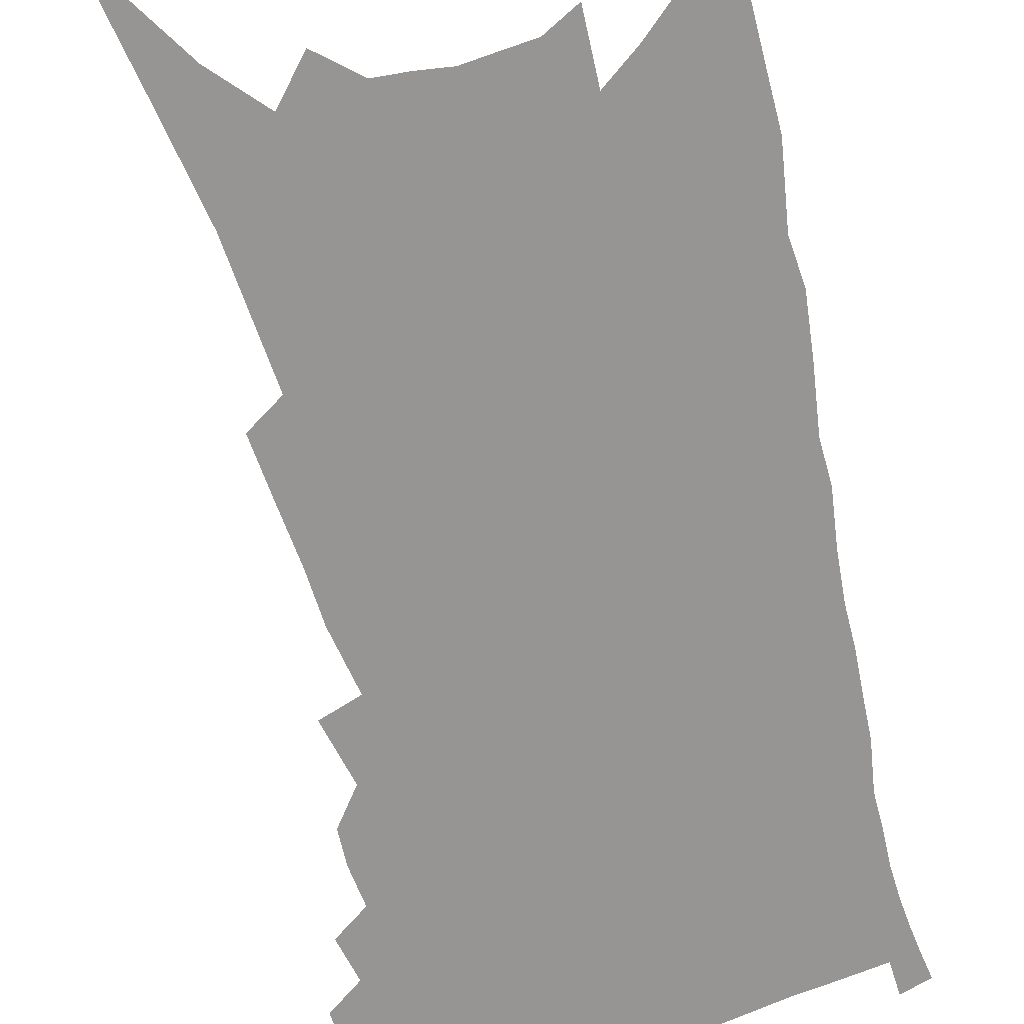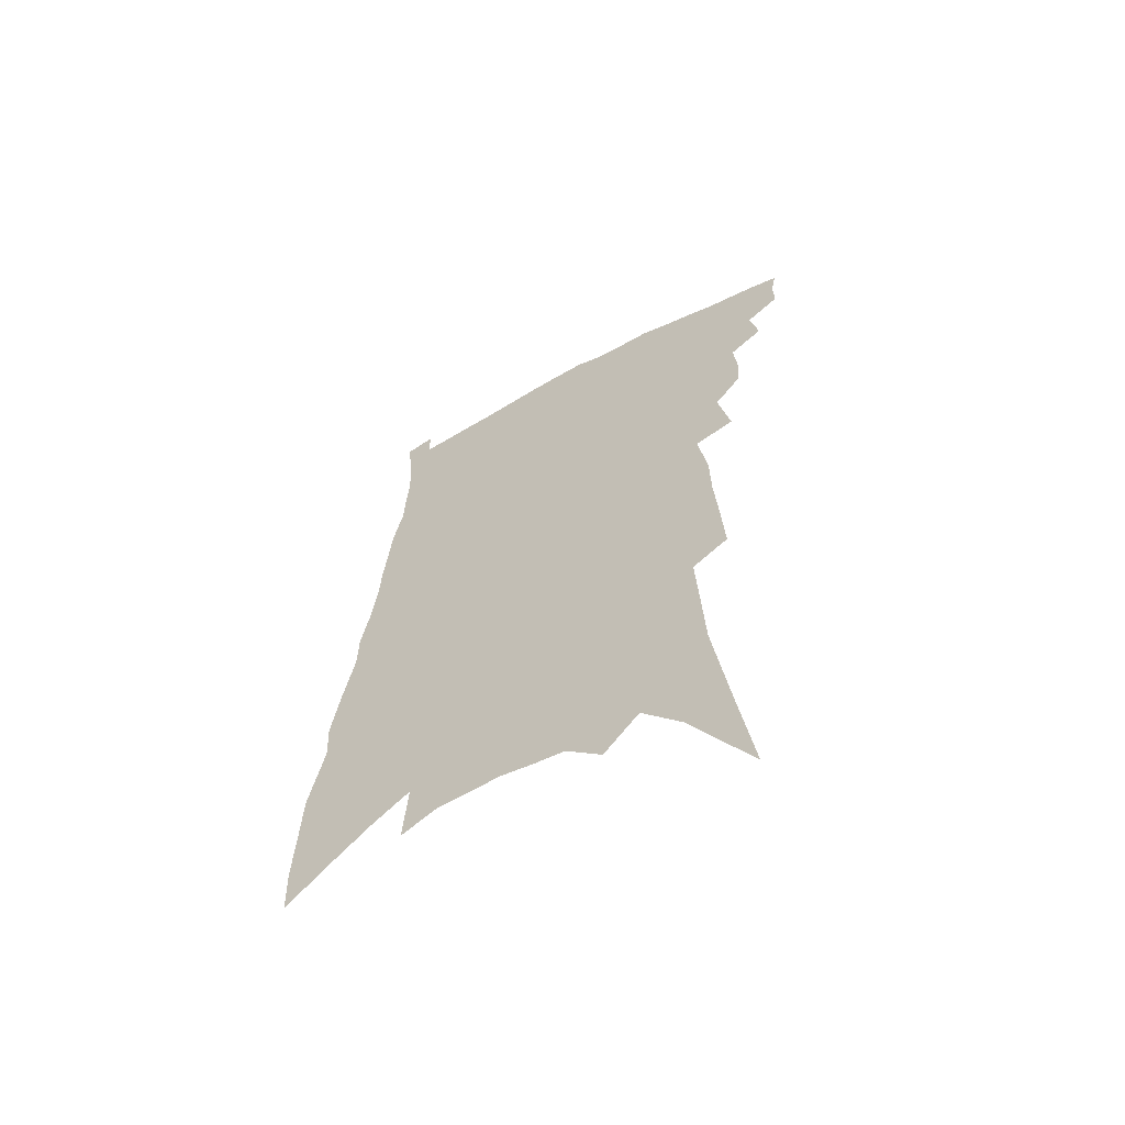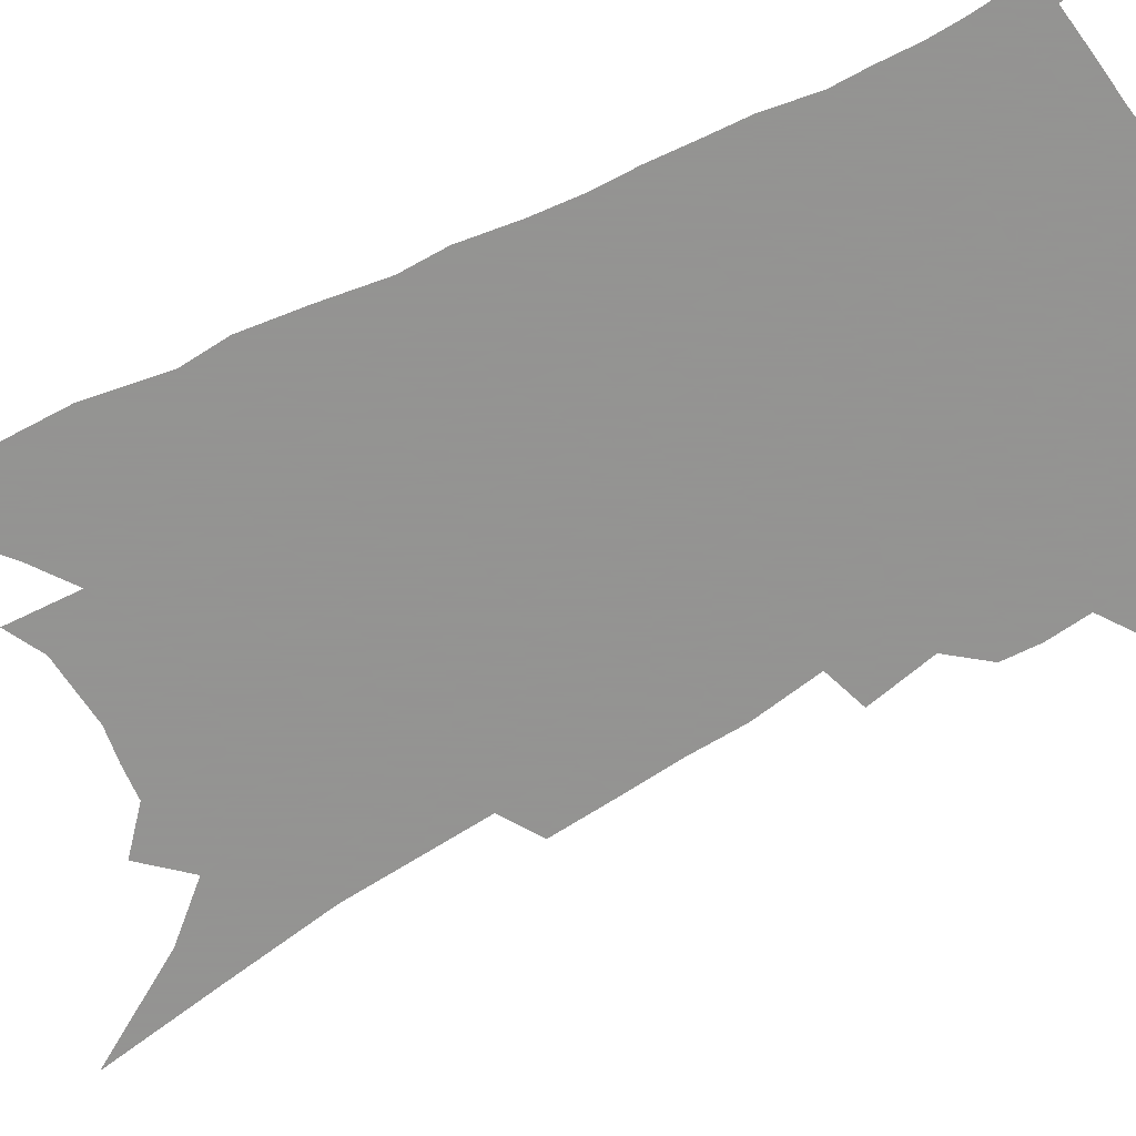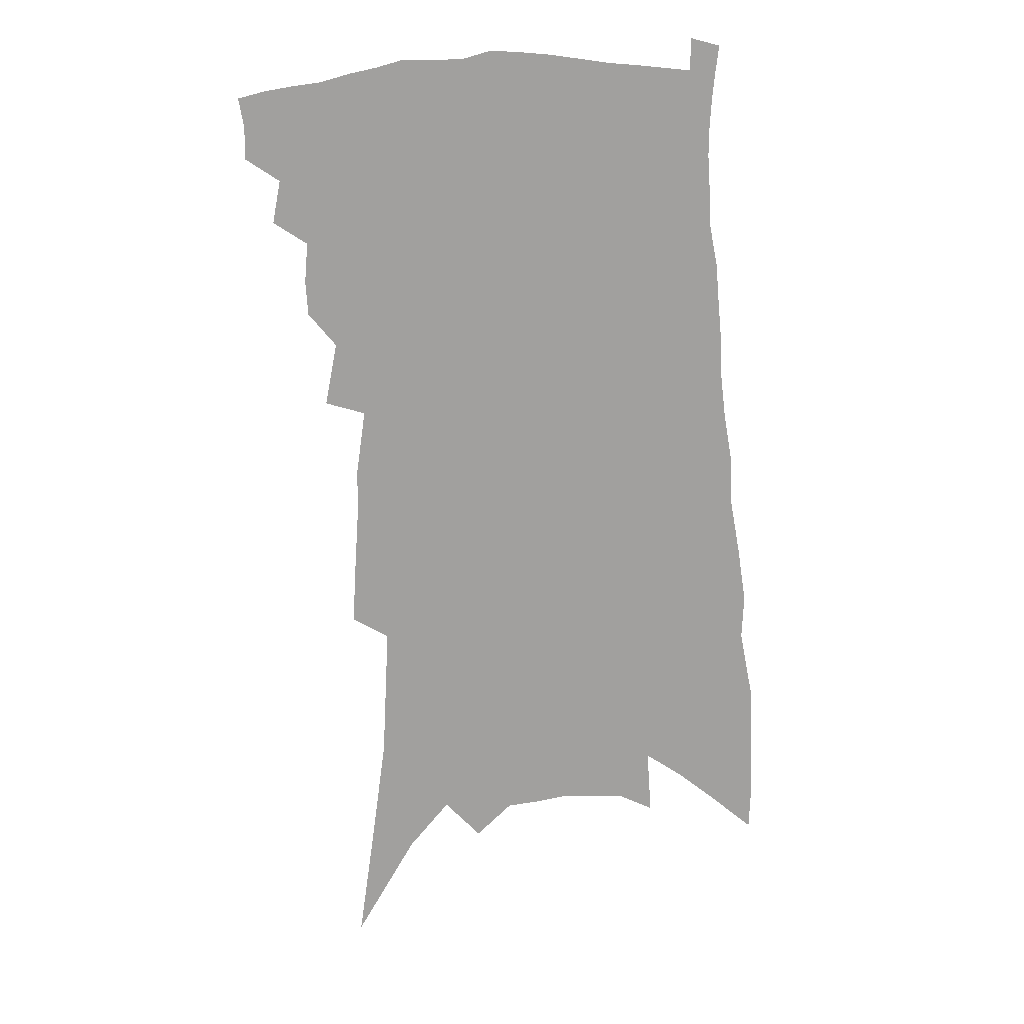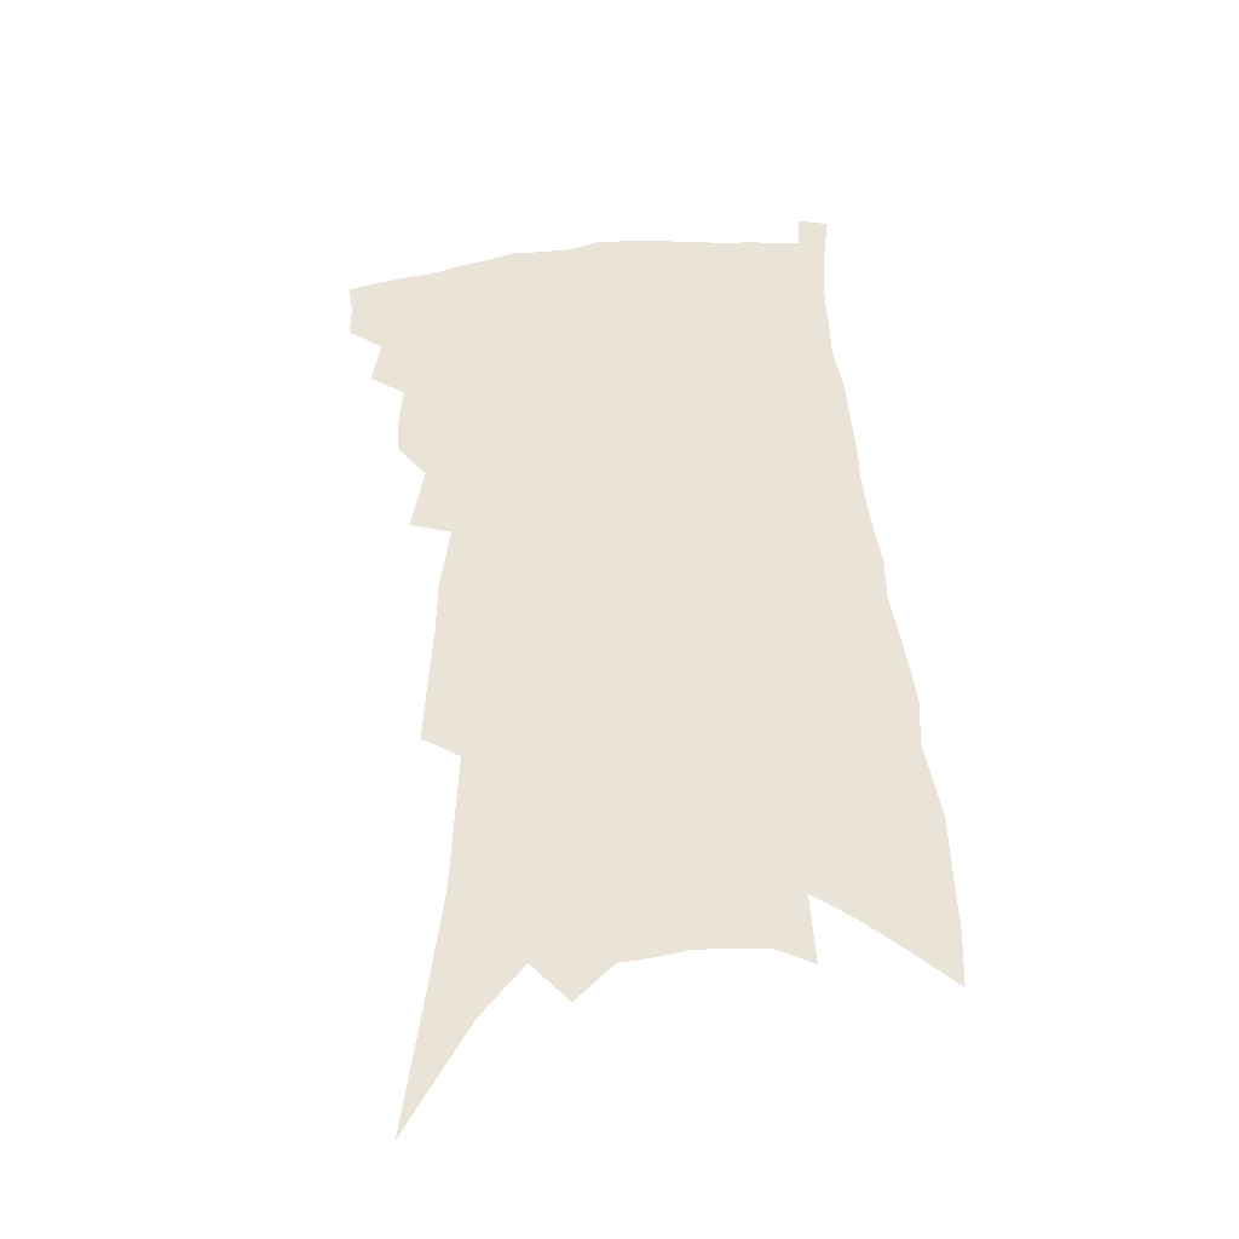
<metadata>
{"format":"obj","ext":"obj","renderer":"f3d","projection":"perspective","resolution":1024,"background":"white","views":[{"elev":-67.5,"azim":16.6,"up":"+Z"},{"elev":-62.9,"azim":-150.7,"up":"+Y"},{"elev":-66.9,"azim":120.2,"up":"+Z"},{"elev":18.6,"azim":-4.9,"up":"+Y"},{"elev":-38.1,"azim":5.4,"up":"+Y"}]}
</metadata>
<code>
v 477 387.5 0
v 477.1 399.7 0
v 475.3 410.4 0
v 486.7 363 0
v 489.7 379.1 0
v 488.4 390 0
v 487.9 401.3 0
v 485.4 413 0
v 499 326.9 0
v 498.2 339.7 0
v 499.4 354.7 0
v 501.6 370.2 0
v 500.9 381.5 0
v 499.7 392.3 0
v 498.2 403 0
v 495.9 414.7 0
v 504.9 290.8 0
v 509.3 314.4 0
v 511.6 333.1 0
v 512 346.7 0
v 512.9 360.9 0
v 512.6 372.5 0
v 511.7 383.5 0
v 510.4 394.1 0
v 508.7 404.7 0
v 506.5 416.1 0
v 513.4 198.7 0
v 514.7 221.5 0
v 516.2 243.5 0
v 516.5 262.3 0
v 519.8 286.4 0
v 521 304.6 0
v 522.1 321.4 0
v 521.9 334.4 0
v 522.7 348.4 0
v 523.6 362.6 0
v 523.3 374.3 0
v 522.3 385.1 0
v 521 395.6 0
v 519.4 406 0
v 516.7 419 0
v 513.2 55.39 0
v 519.4 100.2 0
v 524.7 140 0
v 525.9 166.2 0
v 527.1 190.7 0
v 529.4 217 0
v 530 237.6 0
v 530.5 256.9 0
v 531.5 276.2 0
v 532.6 294.8 0
v 533.7 312.1 0
v 535 328.3 0
v 535.3 341.4 0
v 534.6 352.8 0
v 534.9 365.6 0
v 534.1 376.1 0
v 532.8 386.7 0
v 531.4 397.3 0
v 529.7 408 0
v 527.2 421.3 0
v 535.6 94.37 0
v 538.1 128.2 0
v 540.2 158.6 0
v 540.8 182.5 0
v 540.8 203.5 0
v 543.1 230.3 0
v 542.4 246.9 0
v 542.6 264.8 0
v 543.5 283.3 0
v 543.5 298.6 0
v 544.7 316.2 0
v 545.1 329.4 0
v 545.6 343.6 0
v 545.4 355.4 0
v 545.1 366.7 0
v 545.1 377.9 0
v 543.4 388.2 0
v 542.2 398.7 0
v 540.3 410.2 0
v 537.6 424.2 0
v 550.8 112.6 0
v 553.6 148.4 0
v 554.2 173.7 0
v 553.4 192.8 0
v 554.1 216.4 0
v 554.7 238.1 0
v 554.3 254.7 0
v 554.7 273 0
v 554.2 287.1 0
v 554.5 302.9 0
v 554.6 316.7 0
v 555.7 332.6 0
v 556 345.7 0
v 555.6 356.9 0
v 555.3 367.8 0
v 555.2 379 0
v 554.2 389.1 0
v 553.3 399.3 0
v 551.4 410.8 0
v 549.1 423.9 0
v 564.3 98.35 0
v 565.5 130.9 0
v 565.7 156.6 0
v 565.9 181.2 0
v 565.4 201.6 0
v 565.3 222.4 0
v 565.1 241.4 0
v 564.9 258.5 0
v 565 275.5 0
v 565.1 291.3 0
v 565 305.8 0
v 565.9 322.4 0
v 565.4 333.7 0
v 566.2 348 0
v 565.7 358.3 0
v 565.9 369.8 0
v 565.2 379.9 0
v 564.3 390 0
v 563.6 400.3 0
v 562.3 411.2 0
v 560.1 424.2 0
v 577.7 111.1 0
v 577.7 138.6 0
v 577.5 164.2 0
v 576.8 183.4 0
v 576.2 204.5 0
v 576 227.2 0
v 575.8 247.7 0
v 575.2 261.7 0
v 575.4 278.5 0
v 575.2 293 0
v 575.1 307.4 0
v 575.7 323.9 0
v 575.9 337.2 0
v 575.8 348.5 0
v 575.7 359.5 0
v 575.9 371.1 0
v 575.2 380.8 0
v 574.9 390.9 0
v 573.9 401.3 0
v 572.7 412.3 0
v 570.5 427.2 0
v 589.6 112.5 0
v 589.2 142.8 0
v 588.6 165.6 0
v 587.8 186.9 0
v 587.1 208.6 0
v 586.7 224.4 0
v 585.5 251.8 0
v 585.6 265 0
v 585.6 279.6 0
v 585.4 295.3 0
v 585.2 309.5 0
v 585.4 324.7 0
v 585.5 338 0
v 585.5 349.2 0
v 585.4 359.8 0
v 585.5 371.2 0
v 585.4 381.3 0
v 585.1 391.4 0
v 584.7 401.5 0
v 583.3 413.4 0
v 581.6 426.6 0
v 601.5 114.6 0
v 600.5 143.5 0
v 599.7 166.4 0
v 598.7 189 0
v 597.8 209.4 0
v 597.3 225.1 0
v 597.1 243.3 0
v 596.3 260.3 0
v 595.6 280.2 0
v 595.3 296.3 0
v 595.1 310.5 0
v 595 325 0
v 595.1 336.7 0
v 595.2 349.9 0
v 595.3 360.7 0
v 595.4 371.6 0
v 595.5 381.7 0
v 595.3 391.8 0
v 595 402.2 0
v 594.1 413.4 0
v 592.9 425.6 0
v 613.5 114 0
v 612 142.9 0
v 611.1 163.8 0
v 609.8 187.1 0
v 608.7 207.6 0
v 607.9 228.3 0
v 607.2 246.4 0
v 606.3 265.4 0
v 605.7 279.6 0
v 605.1 296.2 0
v 604.8 310.3 0
v 604.7 323.7 0
v 604.6 337.4 0
v 604.7 349.1 0
v 604.9 361.1 0
v 605.1 371.8 0
v 605.5 381.8 0
v 605.9 391.8 0
v 606.1 401.5 0
v 605.5 412.4 0
v 604.6 423.9 0
v 625.6 113.4 0
v 624.2 137.5 0
v 622.5 162.5 0
v 621.4 183.2 0
v 619.8 205.7 0
v 618.3 227.6 0
v 617.4 245.7 0
v 616.6 262.4 0
v 615.7 279 0
v 615.4 293.2 0
v 614.8 308.3 0
v 614.8 321.2 0
v 613.9 337.8 0
v 614.3 348.7 0
v 614.2 361 0
v 614.8 371 0
v 615.2 381.4 0
v 615.7 391.4 0
v 616.1 401.3 0
v 616.4 411.3 0
v 616.1 422.2 0
v 638.5 107.3 0
v 636.7 132.1 0
v 635.4 154.6 0
v 633 180.1 0
v 631.3 201.8 0
v 629.4 223.7 0
v 628.6 240.8 0
v 628.7 255.3 0
v 626 276.7 0
v 625.7 290.8 0
v 624.8 305.8 0
v 625.6 317.1 0
v 624.6 333.1 0
v 624.5 345.7 0
v 623.6 359.7 0
v 624.5 369.9 0
v 624.8 382 0
v 625.3 391.2 0
v 625.9 400.9 0
v 626.5 410.6 0
v 626.5 421.3 0
v 650.6 122.8 0
v 647.9 149.4 0
v 646.2 171.6 0
v 644.1 194.1 0
v 641.8 216.1 0
v 640.1 235.8 0
v 639.5 252.2 0
v 638.5 269 0
v 636.9 286.1 0
v 636.5 300.2 0
v 635.3 316.4 0
v 634.9 330 0
v 635.4 341.7 0
v 634.7 355.3 0
v 634.5 367.9 0
v 634.1 380.6 0
v 634.8 390.7 0
v 635.7 400.3 0
v 636.3 410 0
v 636.8 420.2 0
v 665.7 110.7 0
v 663.5 135.4 0
v 661 159.8 0
v 659.1 181.8 0
v 656.6 204 0
v 654.4 224.6 0
v 652.6 243.6 0
v 651.3 261.1 0
v 650.1 277.8 0
v 647.9 295.4 0
v 647 310.5 0
v 647.9 322.8 0
v 645.9 338.8 0
v 644.6 353.4 0
v 644.5 365.8 0
v 644.4 377.8 0
v 644.8 388.8 0
v 645.3 399.6 0
v 646.1 409.3 0
v 646.8 419.1 0
v 647 431.2 0
v 681.6 97.12 0
v 682.2 116.3 0
v 681.3 137.7 0
v 680.6 158.1 0
v 675.2 185.8 0
v 675.9 202.4 0
v 672.6 224.1 0
v 668.6 246.1 0
v 668.4 261.8 0
v 665 281.4 0
v 663 298.4 0
v 662.4 312.9 0
v 660.9 328.5 0
v 659.7 343.3 0
v 656.3 360.9 0
v 655.9 373.3 0
v 655 386.8 0
v 655.1 398.3 0
v 655.8 408.5 0
v 656.7 418.3 0
v 657.9 428.3 0
f 5 6 1
f 1 6 2
f 6 7 2
f 2 7 3
f 7 8 3
f 11 12 4
f 4 12 5
f 12 13 5
f 5 13 6
f 13 14 6
f 6 14 7
f 14 15 7
f 7 15 8
f 15 16 8
f 18 19 9
f 9 19 10
f 19 20 10
f 10 20 11
f 20 21 11
f 11 21 12
f 21 22 12
f 12 22 13
f 22 23 13
f 13 23 14
f 23 24 14
f 14 24 15
f 24 25 15
f 15 25 16
f 25 26 16
f 31 32 17
f 17 32 18
f 32 33 18
f 18 33 19
f 33 34 19
f 19 34 20
f 34 35 20
f 20 35 21
f 35 36 21
f 21 36 22
f 36 37 22
f 22 37 23
f 37 38 23
f 23 38 24
f 38 39 24
f 24 39 25
f 39 40 25
f 25 40 26
f 40 41 26
f 46 47 27
f 27 47 28
f 47 48 28
f 28 48 29
f 48 49 29
f 29 49 30
f 49 50 30
f 30 50 31
f 50 51 31
f 31 51 32
f 51 52 32
f 32 52 33
f 52 53 33
f 33 53 34
f 53 54 34
f 34 54 35
f 54 55 35
f 35 55 36
f 55 56 36
f 36 56 37
f 56 57 37
f 37 57 38
f 57 58 38
f 38 58 39
f 58 59 39
f 39 59 40
f 59 60 40
f 40 60 41
f 60 61 41
f 42 62 43
f 62 63 43
f 43 63 44
f 63 64 44
f 44 64 45
f 64 65 45
f 45 65 46
f 65 66 46
f 46 66 47
f 66 67 47
f 47 67 48
f 67 68 48
f 48 68 49
f 68 69 49
f 49 69 50
f 69 70 50
f 50 70 51
f 70 71 51
f 51 71 52
f 71 72 52
f 52 72 53
f 72 73 53
f 53 73 54
f 73 74 54
f 54 74 55
f 74 75 55
f 55 75 56
f 75 76 56
f 56 76 57
f 76 77 57
f 57 77 58
f 77 78 58
f 58 78 59
f 78 79 59
f 59 79 60
f 79 80 60
f 60 80 61
f 80 81 61
f 62 82 63
f 82 83 63
f 63 83 64
f 83 84 64
f 64 84 65
f 84 85 65
f 65 85 66
f 85 86 66
f 66 86 67
f 86 87 67
f 67 87 68
f 87 88 68
f 68 88 69
f 88 89 69
f 69 89 70
f 89 90 70
f 70 90 71
f 90 91 71
f 71 91 72
f 91 92 72
f 72 92 73
f 92 93 73
f 73 93 74
f 93 94 74
f 74 94 75
f 94 95 75
f 75 95 76
f 95 96 76
f 76 96 77
f 96 97 77
f 77 97 78
f 97 98 78
f 78 98 79
f 98 99 79
f 79 99 80
f 99 100 80
f 80 100 81
f 100 101 81
f 102 103 82
f 82 103 83
f 103 104 83
f 83 104 84
f 104 105 84
f 84 105 85
f 105 106 85
f 85 106 86
f 106 107 86
f 86 107 87
f 107 108 87
f 87 108 88
f 108 109 88
f 88 109 89
f 109 110 89
f 89 110 90
f 110 111 90
f 90 111 91
f 111 112 91
f 91 112 92
f 112 113 92
f 92 113 93
f 113 114 93
f 93 114 94
f 114 115 94
f 94 115 95
f 115 116 95
f 95 116 96
f 116 117 96
f 96 117 97
f 117 118 97
f 97 118 98
f 118 119 98
f 98 119 99
f 119 120 99
f 99 120 100
f 120 121 100
f 100 121 101
f 121 122 101
f 102 123 103
f 123 124 103
f 103 124 104
f 124 125 104
f 104 125 105
f 125 126 105
f 105 126 106
f 126 127 106
f 106 127 107
f 127 128 107
f 107 128 108
f 128 129 108
f 108 129 109
f 129 130 109
f 109 130 110
f 130 131 110
f 110 131 111
f 131 132 111
f 111 132 112
f 132 133 112
f 112 133 113
f 133 134 113
f 113 134 114
f 134 135 114
f 114 135 115
f 135 136 115
f 115 136 116
f 136 137 116
f 116 137 117
f 137 138 117
f 117 138 118
f 138 139 118
f 118 139 119
f 139 140 119
f 119 140 120
f 140 141 120
f 120 141 121
f 141 142 121
f 121 142 122
f 142 143 122
f 123 144 124
f 144 145 124
f 124 145 125
f 145 146 125
f 125 146 126
f 146 147 126
f 126 147 127
f 147 148 127
f 127 148 128
f 148 149 128
f 128 149 129
f 149 150 129
f 129 150 130
f 150 151 130
f 130 151 131
f 151 152 131
f 131 152 132
f 152 153 132
f 132 153 133
f 153 154 133
f 133 154 134
f 154 155 134
f 134 155 135
f 155 156 135
f 135 156 136
f 156 157 136
f 136 157 137
f 157 158 137
f 137 158 138
f 158 159 138
f 138 159 139
f 159 160 139
f 139 160 140
f 160 161 140
f 140 161 141
f 161 162 141
f 141 162 142
f 162 163 142
f 142 163 143
f 163 164 143
f 144 165 145
f 165 166 145
f 145 166 146
f 166 167 146
f 146 167 147
f 167 168 147
f 147 168 148
f 168 169 148
f 148 169 149
f 169 170 149
f 149 170 150
f 170 171 150
f 150 171 151
f 171 172 151
f 151 172 152
f 172 173 152
f 152 173 153
f 173 174 153
f 153 174 154
f 174 175 154
f 154 175 155
f 175 176 155
f 155 176 156
f 176 177 156
f 156 177 157
f 177 178 157
f 157 178 158
f 178 179 158
f 158 179 159
f 179 180 159
f 159 180 160
f 180 181 160
f 160 181 161
f 181 182 161
f 161 182 162
f 182 183 162
f 162 183 163
f 183 184 163
f 163 184 164
f 184 185 164
f 165 186 166
f 186 187 166
f 166 187 167
f 187 188 167
f 167 188 168
f 188 189 168
f 168 189 169
f 189 190 169
f 169 190 170
f 190 191 170
f 170 191 171
f 191 192 171
f 171 192 172
f 192 193 172
f 172 193 173
f 193 194 173
f 173 194 174
f 194 195 174
f 174 195 175
f 195 196 175
f 175 196 176
f 196 197 176
f 176 197 177
f 197 198 177
f 177 198 178
f 198 199 178
f 178 199 179
f 199 200 179
f 179 200 180
f 200 201 180
f 180 201 181
f 201 202 181
f 181 202 182
f 202 203 182
f 182 203 183
f 203 204 183
f 183 204 184
f 204 205 184
f 184 205 185
f 205 206 185
f 186 207 187
f 207 208 187
f 187 208 188
f 208 209 188
f 188 209 189
f 209 210 189
f 189 210 190
f 210 211 190
f 190 211 191
f 211 212 191
f 191 212 192
f 212 213 192
f 192 213 193
f 213 214 193
f 193 214 194
f 214 215 194
f 194 215 195
f 215 216 195
f 195 216 196
f 216 217 196
f 196 217 197
f 217 218 197
f 197 218 198
f 218 219 198
f 198 219 199
f 219 220 199
f 199 220 200
f 220 221 200
f 200 221 201
f 221 222 201
f 201 222 202
f 222 223 202
f 202 223 203
f 223 224 203
f 203 224 204
f 224 225 204
f 204 225 205
f 225 226 205
f 205 226 206
f 226 227 206
f 207 228 208
f 228 229 208
f 208 229 209
f 229 230 209
f 209 230 210
f 230 231 210
f 210 231 211
f 231 232 211
f 211 232 212
f 232 233 212
f 212 233 213
f 233 234 213
f 213 234 214
f 234 235 214
f 214 235 215
f 235 236 215
f 215 236 216
f 236 237 216
f 216 237 217
f 237 238 217
f 217 238 218
f 238 239 218
f 218 239 219
f 239 240 219
f 219 240 220
f 240 241 220
f 220 241 221
f 241 242 221
f 221 242 222
f 242 243 222
f 222 243 223
f 243 244 223
f 223 244 224
f 244 245 224
f 224 245 225
f 245 246 225
f 225 246 226
f 246 247 226
f 226 247 227
f 247 248 227
f 229 249 230
f 249 250 230
f 230 250 231
f 250 251 231
f 231 251 232
f 251 252 232
f 232 252 233
f 252 253 233
f 233 253 234
f 253 254 234
f 234 254 235
f 254 255 235
f 235 255 236
f 255 256 236
f 236 256 237
f 256 257 237
f 237 257 238
f 257 258 238
f 238 258 239
f 258 259 239
f 239 259 240
f 259 260 240
f 240 260 241
f 260 261 241
f 241 261 242
f 261 262 242
f 242 262 243
f 262 263 243
f 243 263 244
f 263 264 244
f 244 264 245
f 264 265 245
f 245 265 246
f 265 266 246
f 246 266 247
f 266 267 247
f 247 267 248
f 267 268 248
f 249 269 250
f 269 270 250
f 250 270 251
f 270 271 251
f 251 271 252
f 271 272 252
f 252 272 253
f 272 273 253
f 253 273 254
f 273 274 254
f 254 274 255
f 274 275 255
f 255 275 256
f 275 276 256
f 256 276 257
f 276 277 257
f 257 277 258
f 277 278 258
f 258 278 259
f 278 279 259
f 259 279 260
f 279 280 260
f 260 280 261
f 280 281 261
f 261 281 262
f 281 282 262
f 262 282 263
f 282 283 263
f 263 283 264
f 283 284 264
f 264 284 265
f 284 285 265
f 265 285 266
f 285 286 266
f 266 286 267
f 286 287 267
f 267 287 268
f 287 288 268
f 269 290 270
f 290 291 270
f 270 291 271
f 291 292 271
f 271 292 272
f 292 293 272
f 272 293 273
f 293 294 273
f 273 294 274
f 294 295 274
f 274 295 275
f 295 296 275
f 275 296 276
f 296 297 276
f 276 297 277
f 297 298 277
f 277 298 278
f 298 299 278
f 278 299 279
f 299 300 279
f 279 300 280
f 300 301 280
f 280 301 281
f 301 302 281
f 281 302 282
f 302 303 282
f 282 303 283
f 303 304 283
f 283 304 284
f 304 305 284
f 284 305 285
f 305 306 285
f 285 306 286
f 306 307 286
f 286 307 287
f 307 308 287
f 287 308 288
f 308 309 288
f 288 309 289
f 309 310 289

</code>
